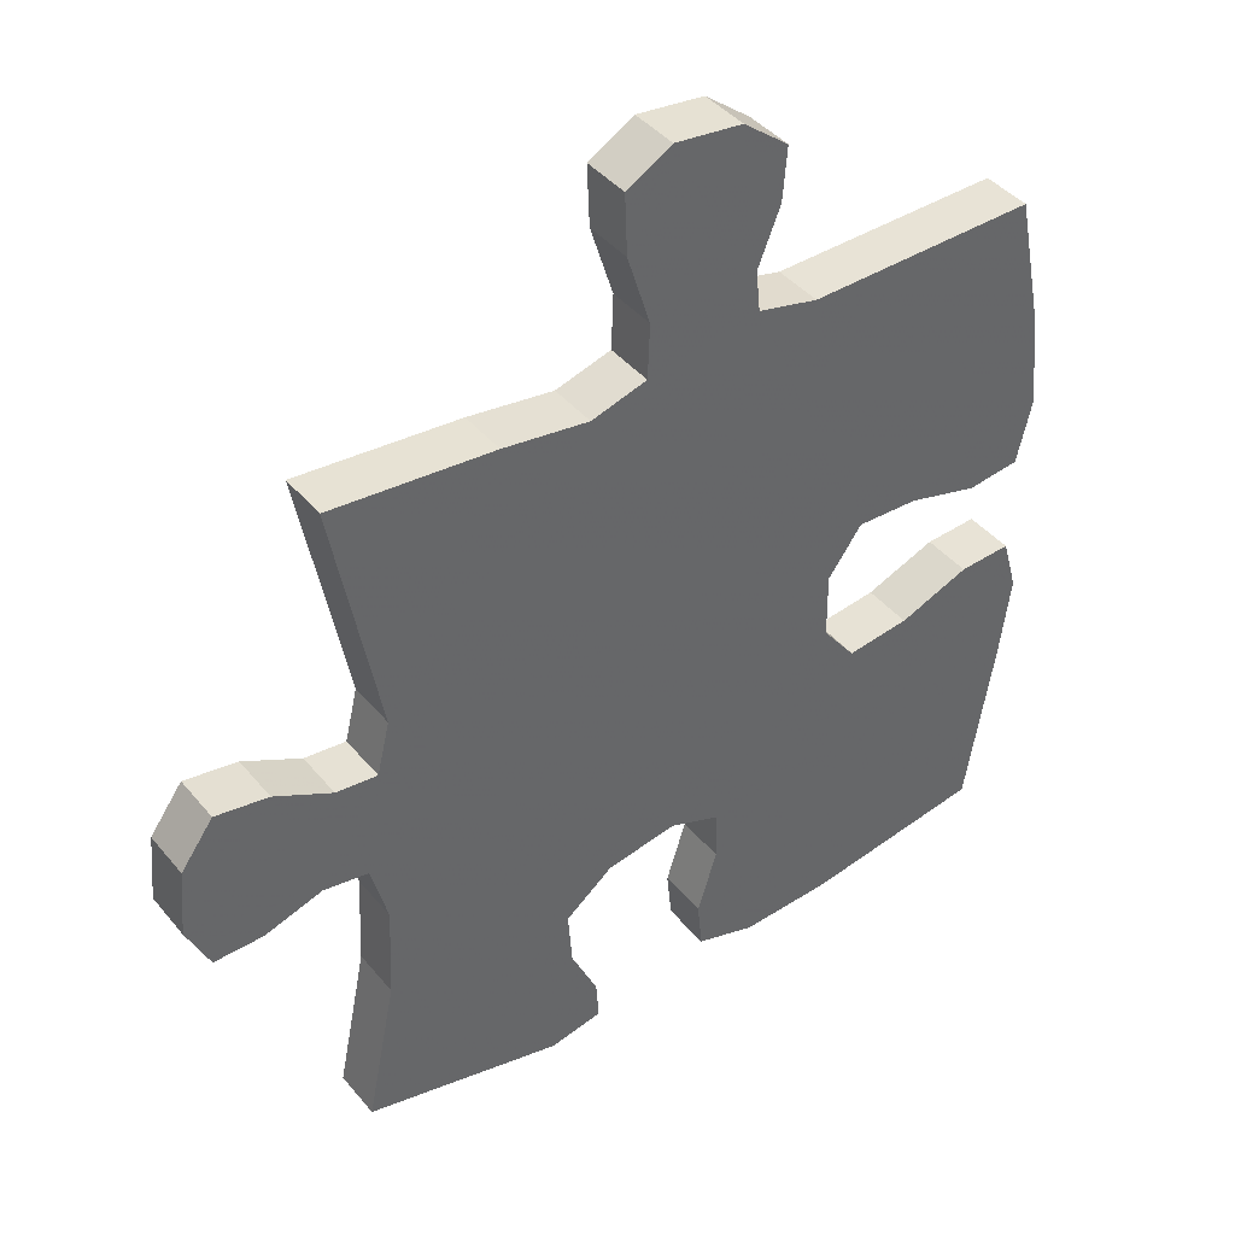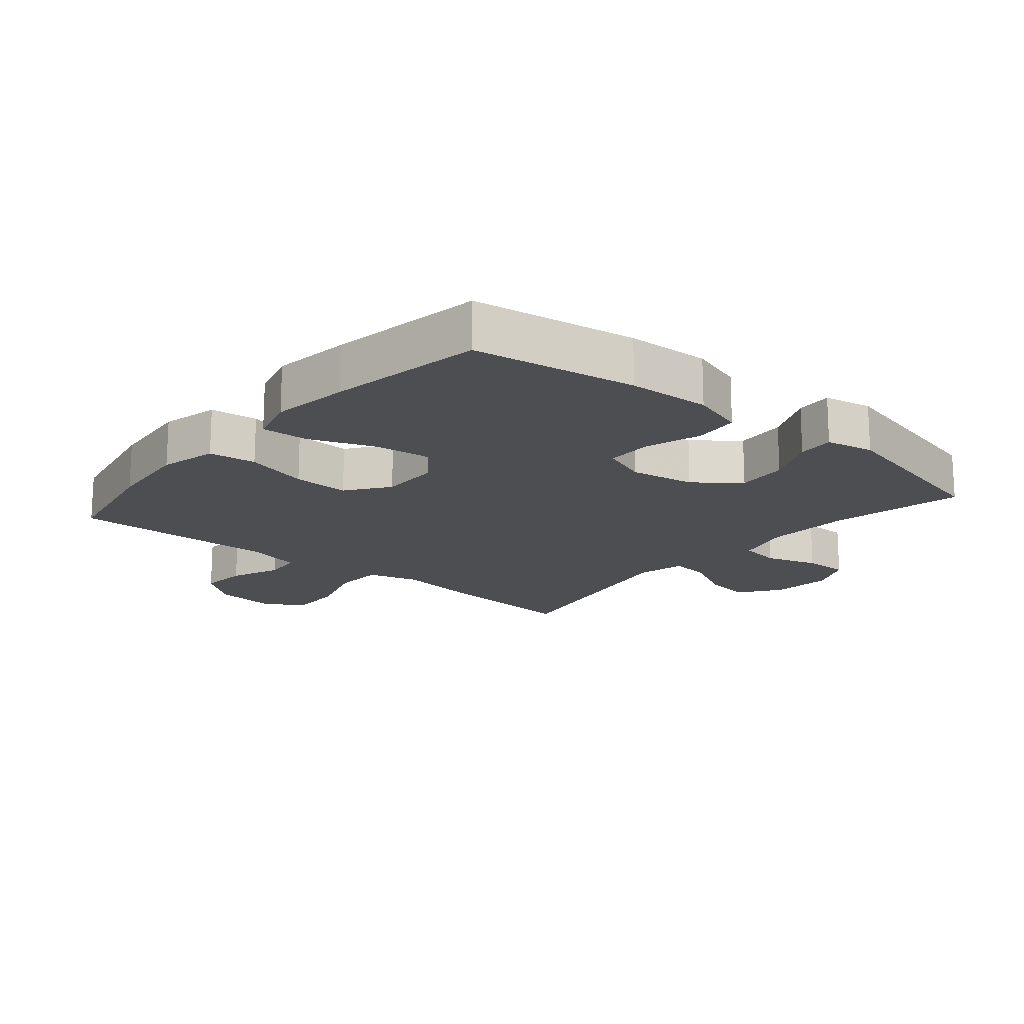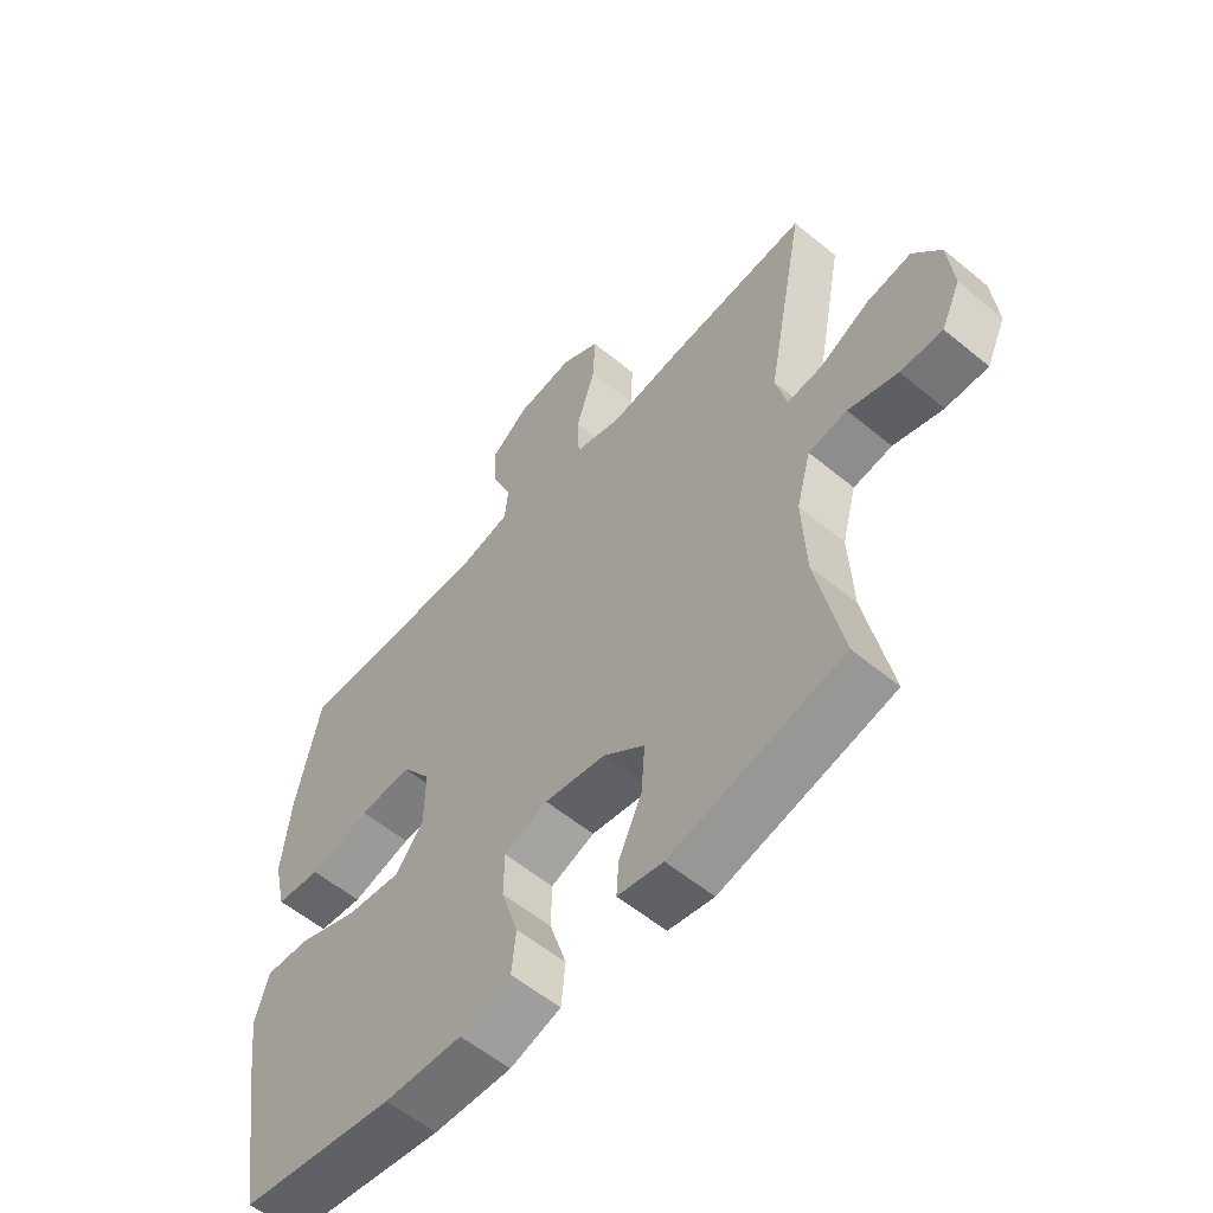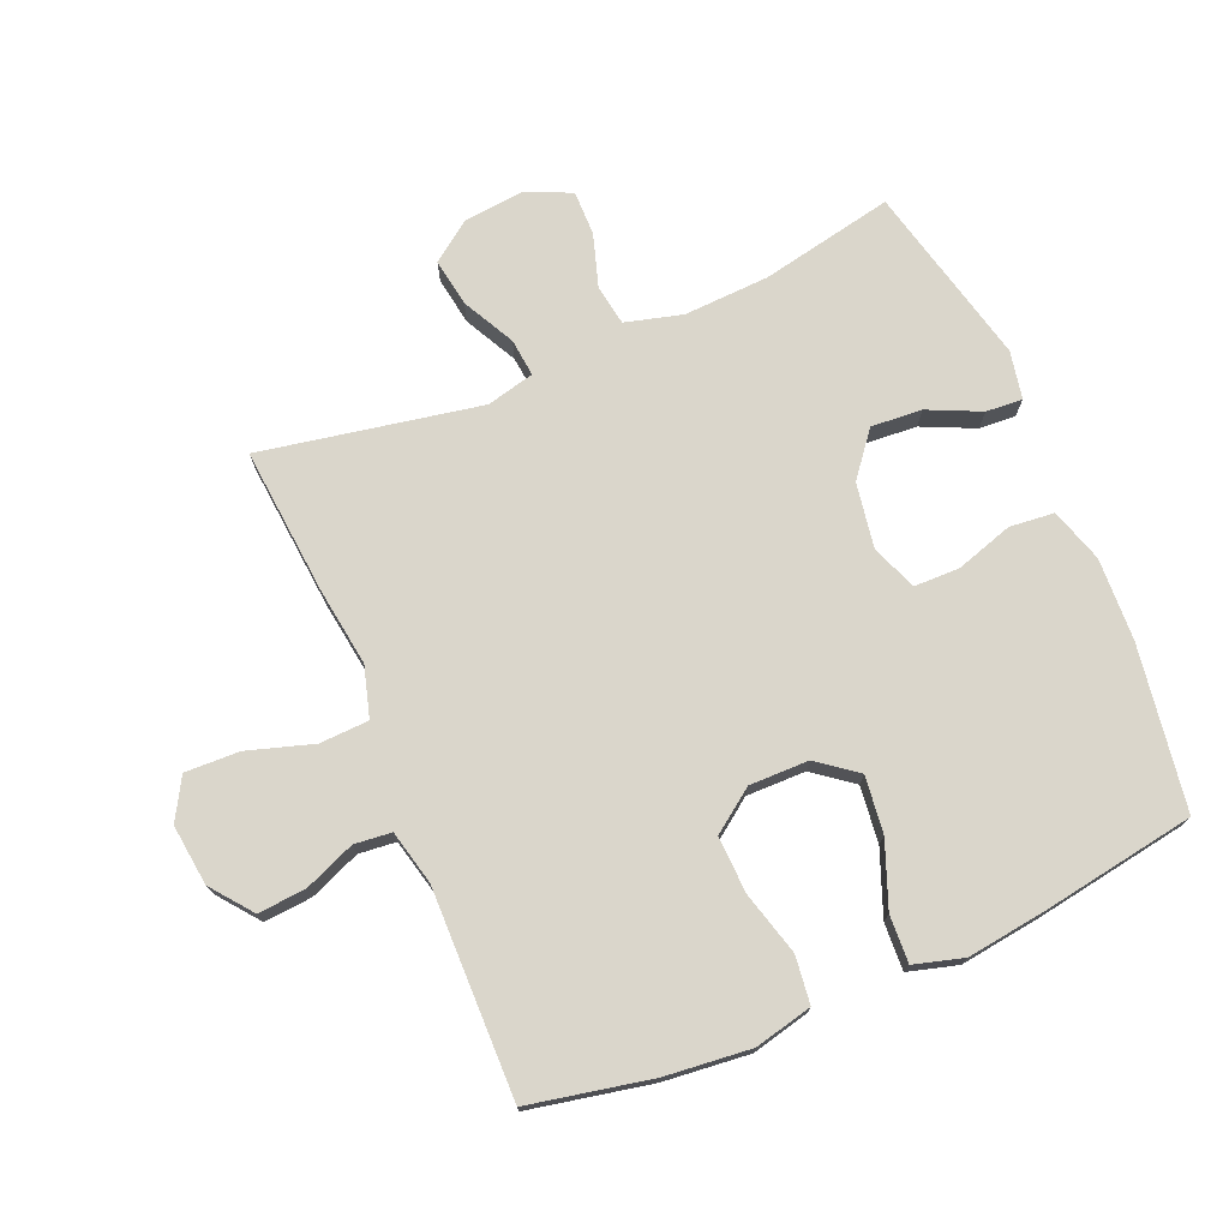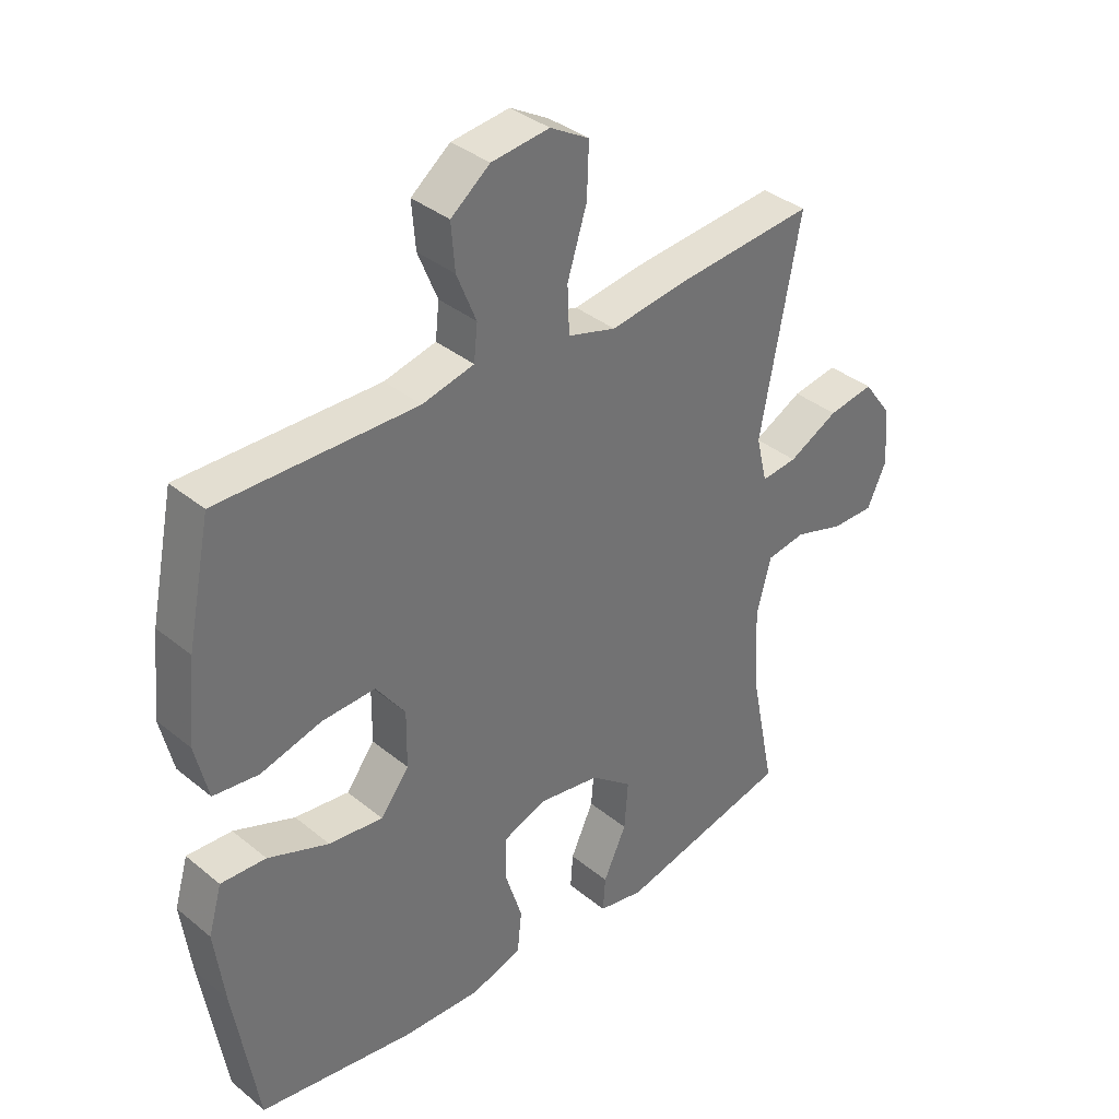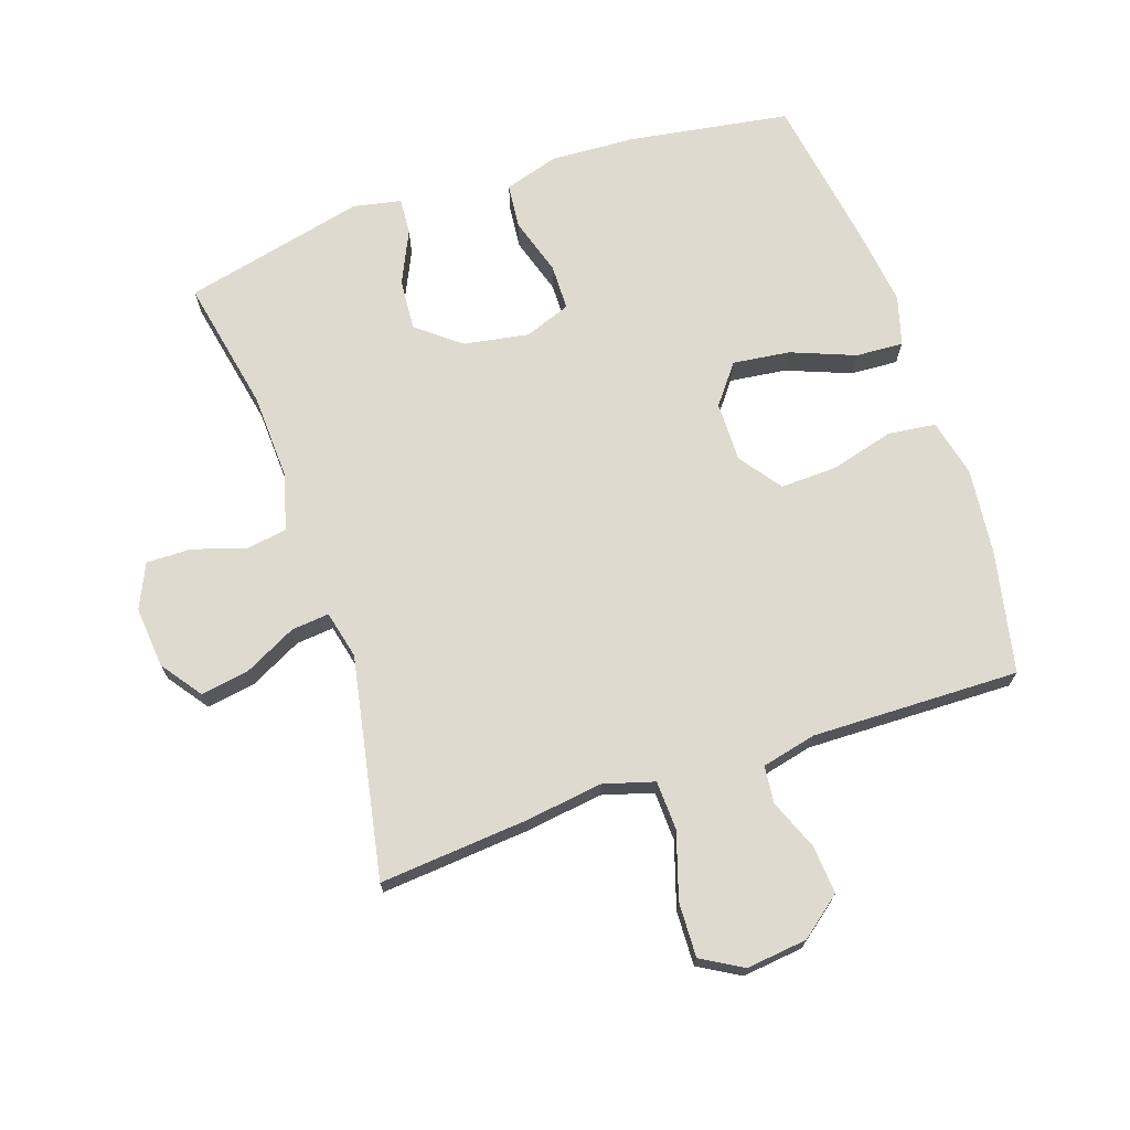
<metadata>
{"format":"obj","ext":"obj","renderer":"f3d","projection":"perspective","resolution":1024,"background":"white","views":[{"elev":41.7,"azim":-35.9,"up":"+Z"},{"elev":-17.0,"azim":139.8,"up":"+Y"},{"elev":-57.5,"azim":-130.6,"up":"+Z"},{"elev":74.0,"azim":66.9,"up":"+Y"},{"elev":36.7,"azim":136.5,"up":"+Z"},{"elev":70.8,"azim":-18.6,"up":"+Y"}]}
</metadata>
<code>
v -0.5 0.07 0.5
v -0.269 0.07 0.48
v -0.147 0.07 0.463
v -0.068 0.07 0.486
v -0.065 0.07 0.563
v -0.097 0.07 0.665
v -0.1 0.07 0.75
v -0.036 0.07 0.787
v 0.059 0.07 0.776
v 0.123 0.07 0.726
v 0.117 0.07 0.651
v 0.085 0.07 0.572
v 0.091 0.07 0.514
v 0.176 0.07 0.494
v 0.5 0.07 0.5
v 0.539 0.07 0.31
v 0.553 0.07 0.176
v 0.532 0.07 0.086
v 0.458 0.07 0.077
v 0.358 0.07 0.104
v 0.27 0.07 0.107
v 0.222 0.07 0.041
v 0.223 0.07 -0.052
v 0.27 0.07 -0.113
v 0.359 0.07 -0.102
v 0.459 0.07 -0.063
v 0.533 0.07 -0.059
v 0.555 0.07 -0.136
v 0.539 0.07 -0.259
v 0.5 0.07 -0.5
v 0.245 0.07 -0.54
v 0.116 0.07 -0.546
v 0.032 0.07 -0.52
v 0.025 0.07 -0.45
v 0.053 0.07 -0.361
v 0.052 0.07 -0.289
v -0.02 0.07 -0.262
v -0.121 0.07 -0.279
v -0.189 0.07 -0.333
v -0.183 0.07 -0.413
v -0.145 0.07 -0.495
v -0.141 0.07 -0.552
v -0.216 0.07 -0.567
v -0.5 0.07 -0.5
v -0.458 0.07 -0.292
v -0.452 0.07 -0.158
v -0.476 0.07 -0.069
v -0.54 0.07 -0.059
v -0.622 0.07 -0.085
v -0.692 0.07 -0.086
v -0.724 0.07 -0.017
v -0.715 0.07 0.079
v -0.669 0.07 0.142
v -0.594 0.07 0.13
v -0.512 0.07 0.088
v -0.453 0.07 0.082
v -0.435 0.07 0.157
v -0.5 0 0.5
v -0.269 0 0.48
v -0.147 0 0.463
v -0.068 0 0.486
v -0.065 0 0.563
v -0.097 0 0.665
v -0.1 0 0.75
v -0.036 0 0.787
v 0.059 0 0.776
v 0.123 0 0.726
v 0.117 0 0.651
v 0.085 0 0.572
v 0.091 0 0.514
v 0.176 0 0.494
v 0.5 0 0.5
v 0.539 0 0.31
v 0.553 0 0.176
v 0.532 0 0.086
v 0.458 0 0.077
v 0.358 0 0.104
v 0.27 0 0.107
v 0.222 0 0.041
v 0.223 0 -0.052
v 0.27 0 -0.113
v 0.359 0 -0.102
v 0.459 0 -0.063
v 0.533 0 -0.059
v 0.555 0 -0.136
v 0.539 0 -0.259
v 0.5 0 -0.5
v 0.245 0 -0.54
v 0.116 0 -0.546
v 0.032 0 -0.52
v 0.025 0 -0.45
v 0.053 0 -0.361
v 0.052 0 -0.289
v -0.02 0 -0.262
v -0.121 0 -0.279
v -0.189 0 -0.333
v -0.183 0 -0.413
v -0.145 0 -0.495
v -0.141 0 -0.552
v -0.216 0 -0.567
v -0.5 0 -0.5
v -0.458 0 -0.292
v -0.452 0 -0.158
v -0.476 0 -0.069
v -0.54 0 -0.059
v -0.622 0 -0.085
v -0.692 0 -0.086
v -0.724 0 -0.017
v -0.715 0 0.079
v -0.669 0 0.142
v -0.594 0 0.13
v -0.512 0 0.088
v -0.453 0 0.082
v -0.435 0 0.157
f 52 53 54 55
f 52 55 56
f 51 52 56
f 48 49 50 51
f 47 48 51 56
f 46 47 56 57
f 42 43 44 45
f 40 41 42 45
f 39 40 45 46
f 38 39 46 57
f 32 33 34 35
f 32 35 36
f 31 32 36
f 30 31 36
f 29 30 36
f 28 29 36 37
f 25 26 27 28
f 24 25 28 37
f 17 18 19 20
f 17 20 21
f 14 15 16 17
f 13 14 17 21
f 9 10 11 12
f 9 12 13
f 8 9 13
f 5 6 7 8
f 4 5 8 13
f 3 4 13 21
f 23 24 37 38
f 22 23 38 57
f 3 21 22 57
f 1 2 3 57
f 112 111 110 109
f 113 112 109
f 113 109 108
f 108 107 106 105
f 113 108 105 104
f 114 113 104 103
f 102 101 100 99
f 102 99 98 97
f 103 102 97 96
f 114 103 96 95
f 92 91 90 89
f 93 92 89
f 93 89 88
f 93 88 87
f 93 87 86
f 94 93 86 85
f 85 84 83 82
f 94 85 82 81
f 77 76 75 74
f 78 77 74
f 74 73 72 71
f 78 74 71 70
f 69 68 67 66
f 70 69 66
f 70 66 65
f 65 64 63 62
f 70 65 62 61
f 78 70 61 60
f 95 94 81 80
f 114 95 80 79
f 114 79 78 60
f 114 60 59 58
f 1 58 59 2
f 2 59 60 3
f 3 60 61 4
f 4 61 62 5
f 5 62 63 6
f 6 63 64 7
f 7 64 65 8
f 8 65 66 9
f 9 66 67 10
f 10 67 68 11
f 11 68 69 12
f 12 69 70 13
f 13 70 71 14
f 14 71 72 15
f 15 72 73 16
f 16 73 74 17
f 17 74 75 18
f 18 75 76 19
f 19 76 77 20
f 20 77 78 21
f 21 78 79 22
f 22 79 80 23
f 23 80 81 24
f 24 81 82 25
f 25 82 83 26
f 26 83 84 27
f 27 84 85 28
f 28 85 86 29
f 29 86 87 30
f 30 87 88 31
f 31 88 89 32
f 32 89 90 33
f 33 90 91 34
f 34 91 92 35
f 35 92 93 36
f 36 93 94 37
f 37 94 95 38
f 38 95 96 39
f 39 96 97 40
f 40 97 98 41
f 41 98 99 42
f 42 99 100 43
f 43 100 101 44
f 44 101 102 45
f 45 102 103 46
f 46 103 104 47
f 47 104 105 48
f 48 105 106 49
f 49 106 107 50
f 50 107 108 51
f 51 108 109 52
f 52 109 110 53
f 53 110 111 54
f 54 111 112 55
f 55 112 113 56
f 56 113 114 57
f 57 114 58 1

</code>
